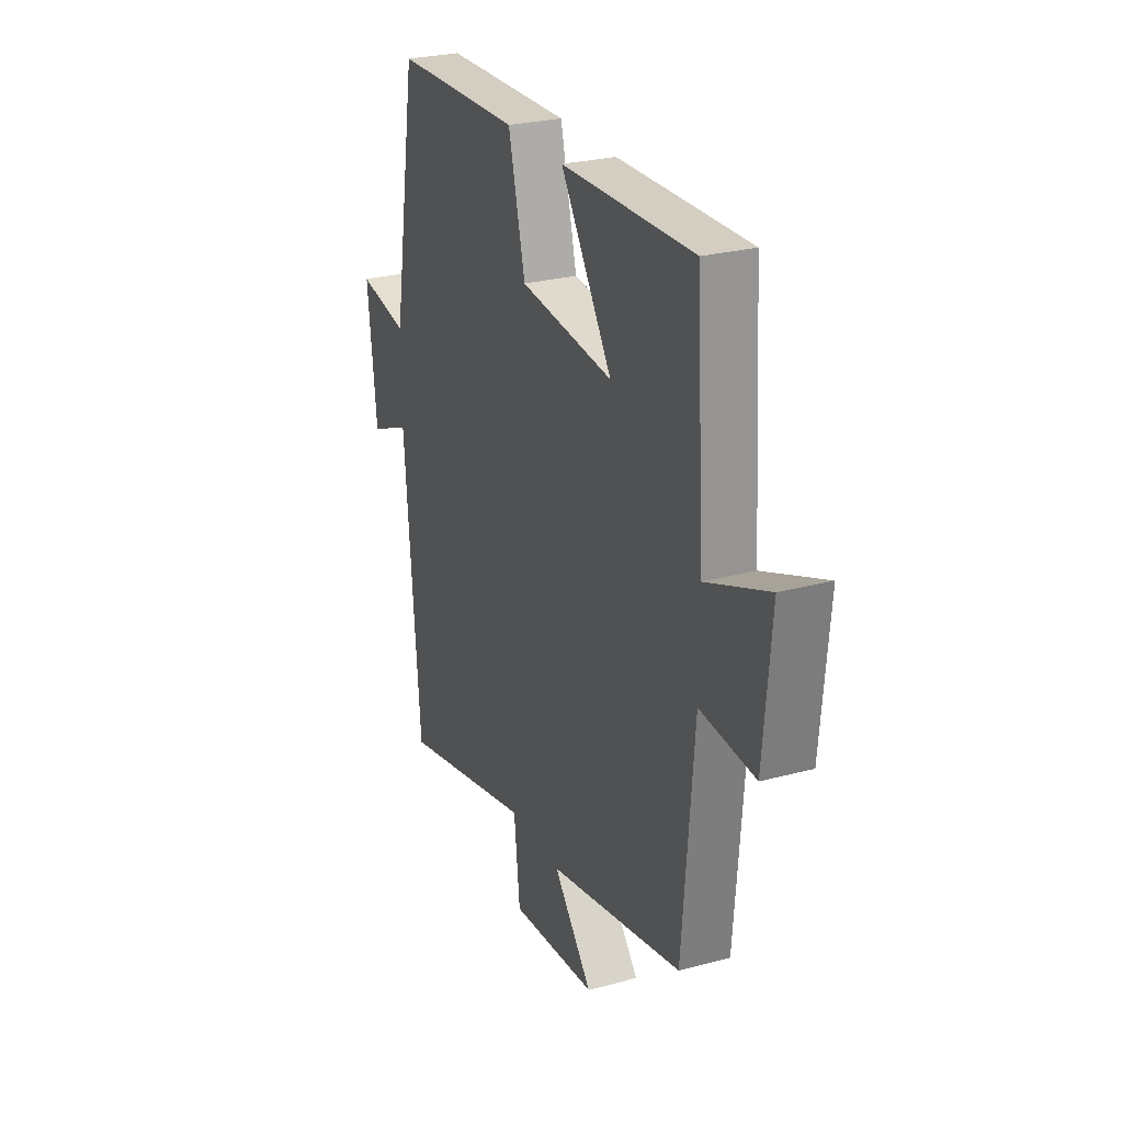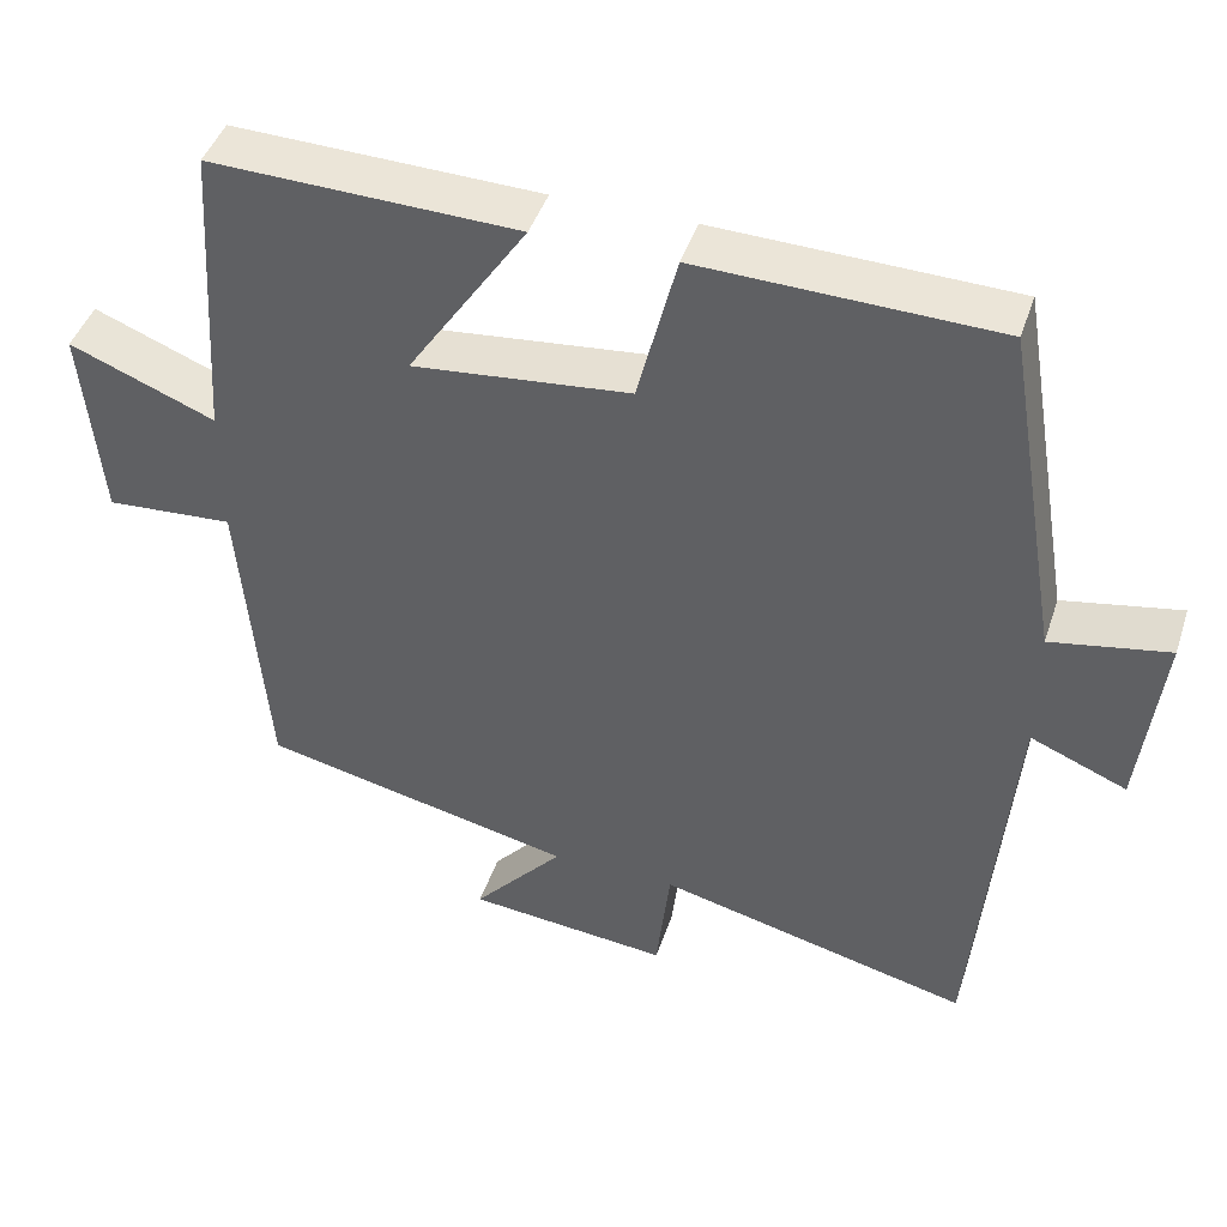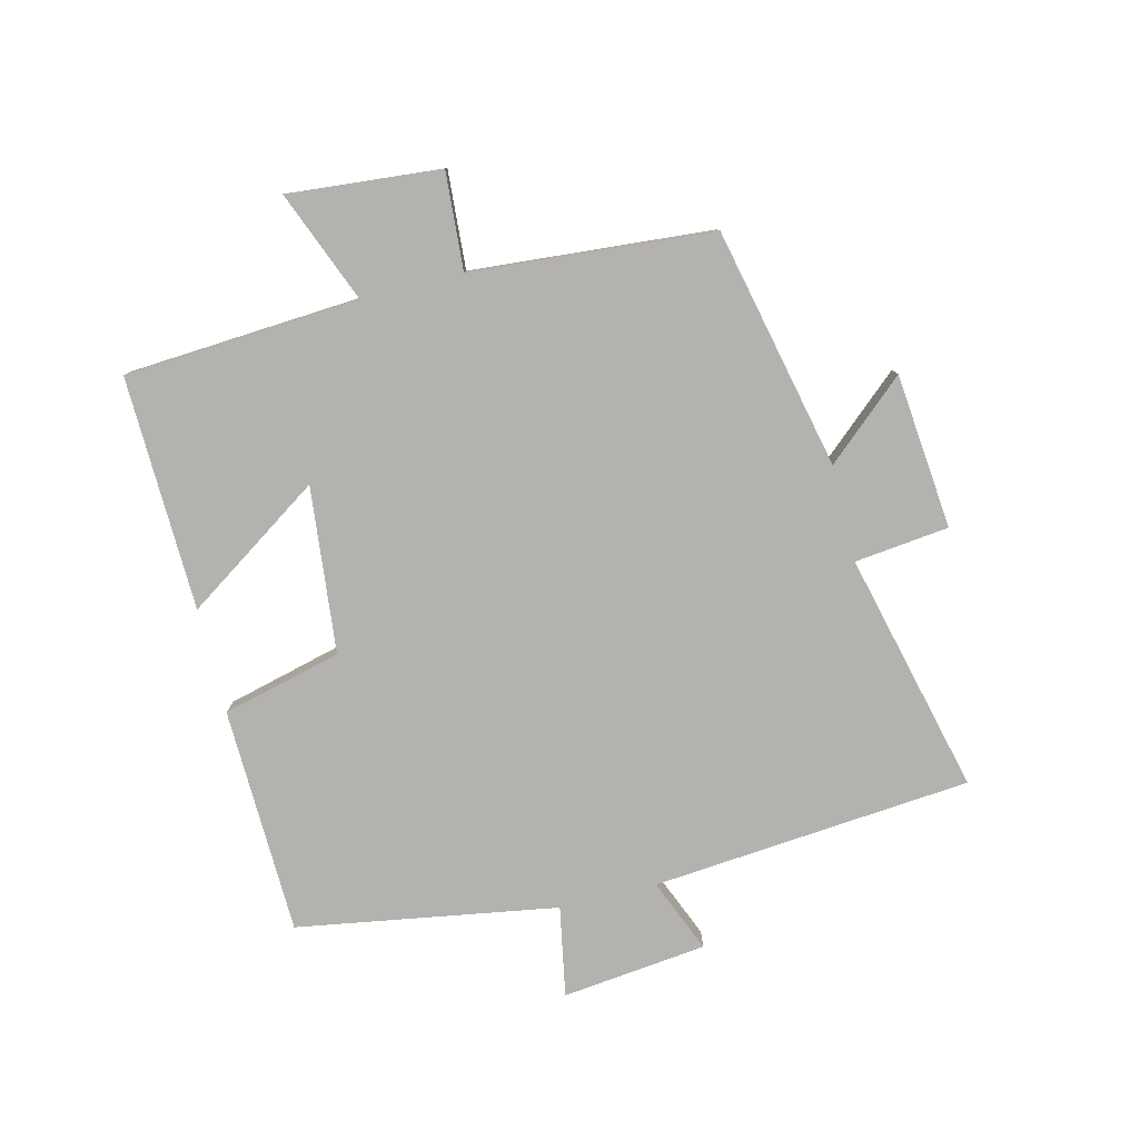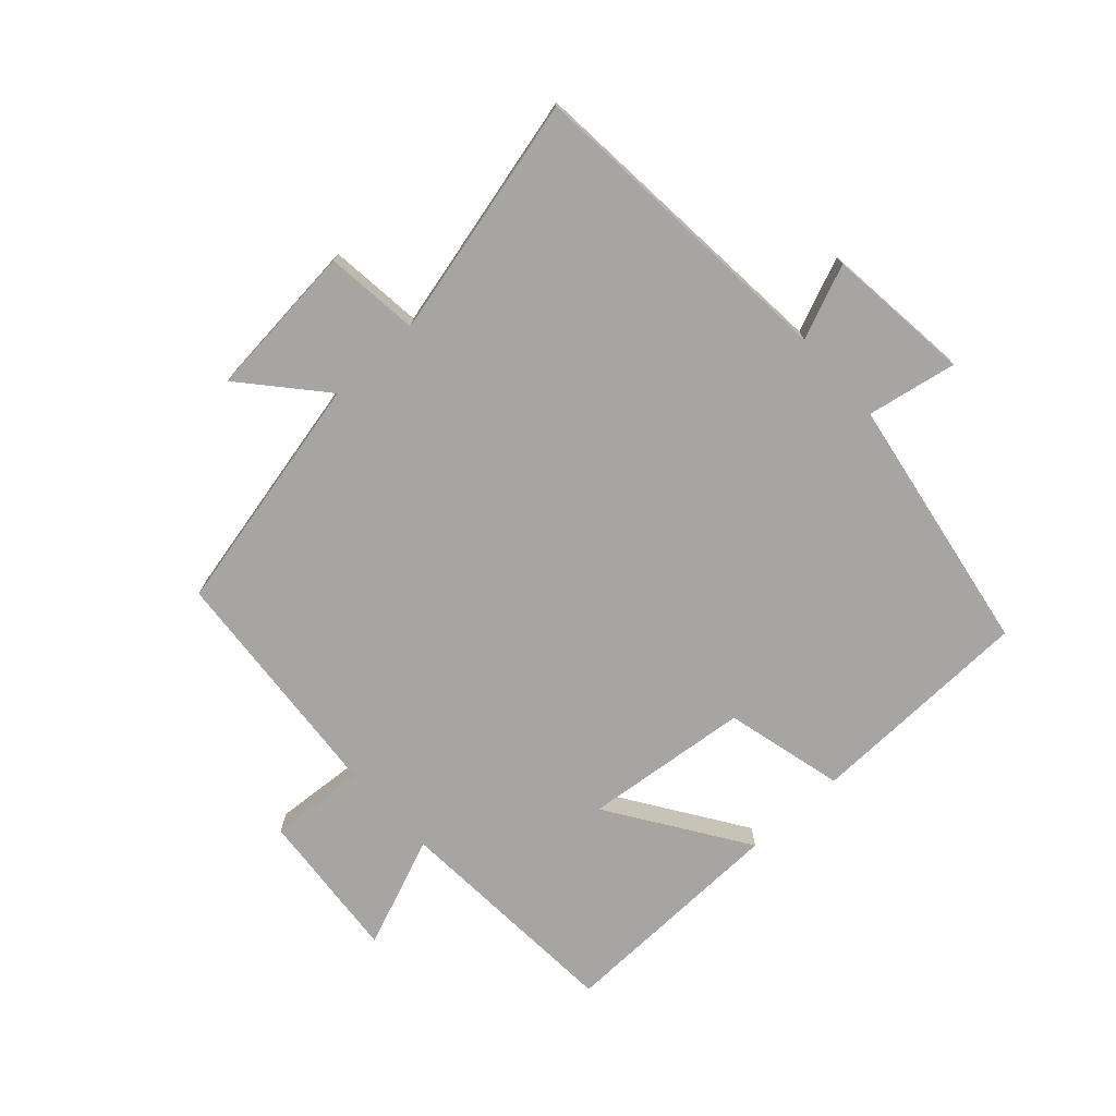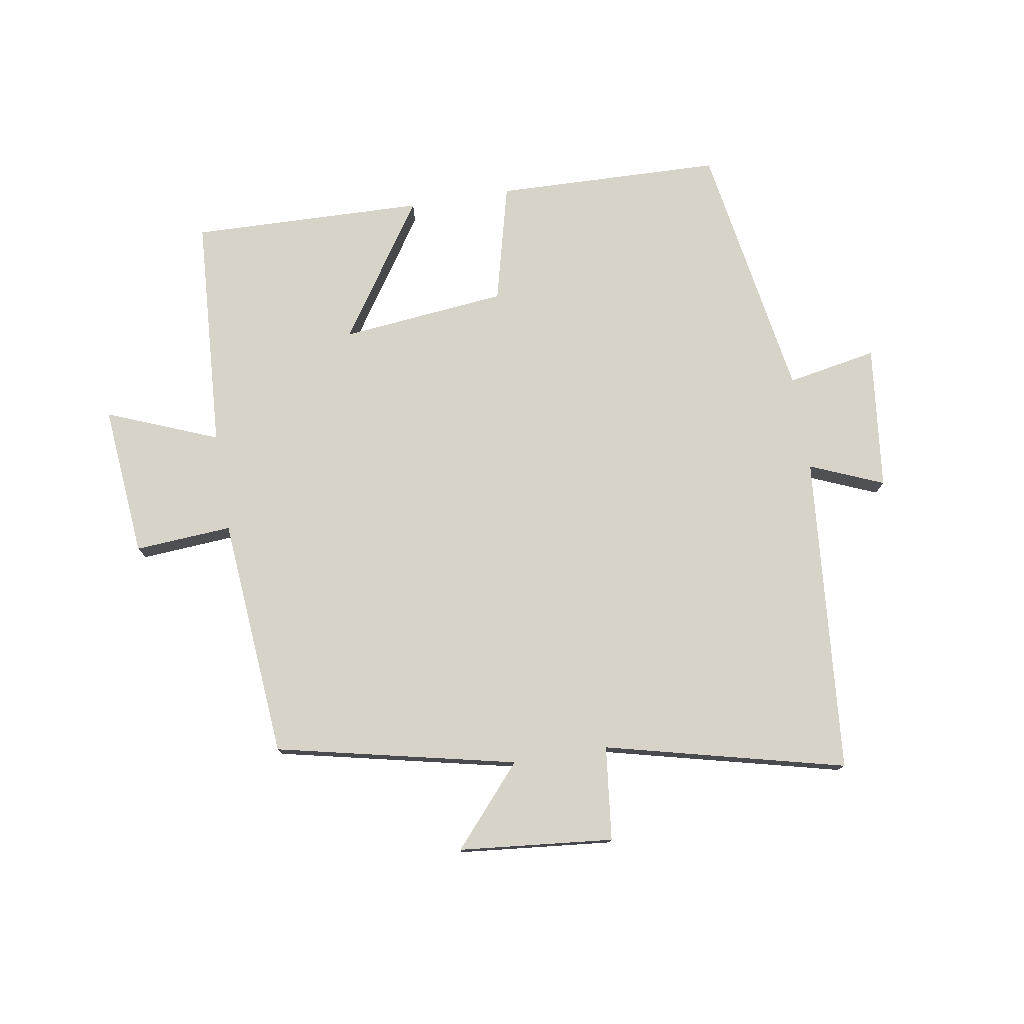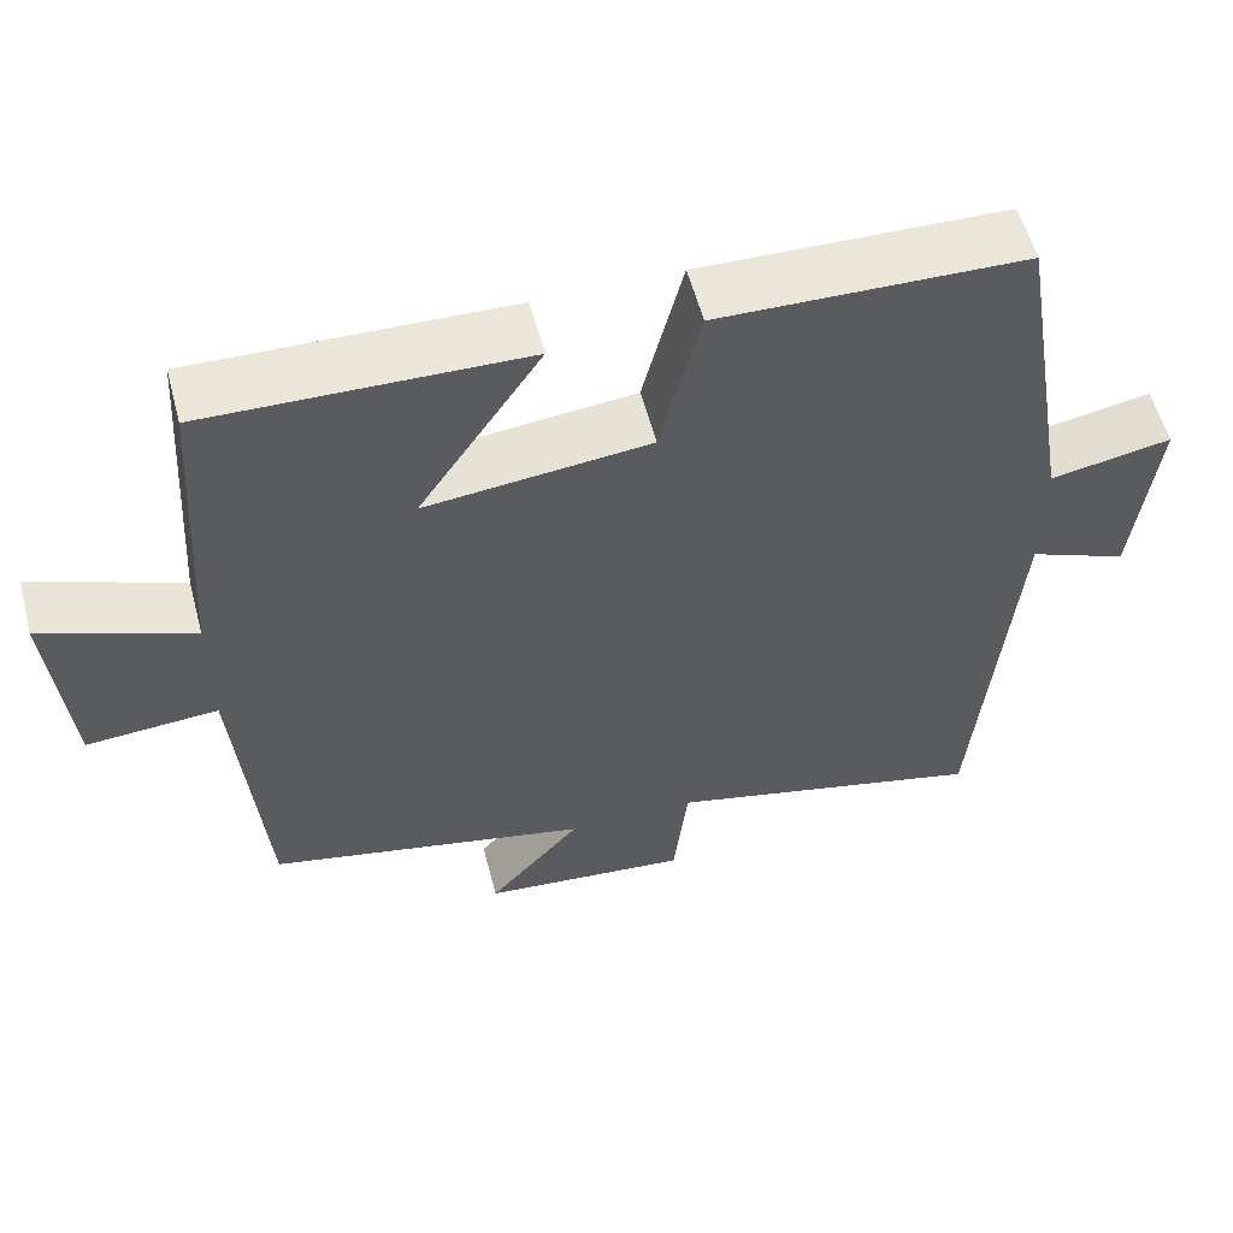
<metadata>
{"format":"obj","ext":"obj","renderer":"f3d","projection":"perspective","resolution":1024,"background":"white","views":[{"elev":26.6,"azim":67.1,"up":"+Z"},{"elev":44.3,"azim":-162.0,"up":"+Z"},{"elev":-79.7,"azim":104.0,"up":"+Y"},{"elev":-73.6,"azim":-137.7,"up":"+Y"},{"elev":77.0,"azim":170.7,"up":"+Y"},{"elev":56.7,"azim":165.2,"up":"+Z"}]}
</metadata>
<code>
v 0.468 0.07 -0.415
v 0.083 0.07 -0.5
v 0.194 0.07 -0.627
v -0.054 0.07 -0.651
v -0.071 0.07 -0.5
v -0.456 0.07 -0.594
v -0.5 0.07 -0.082
v -0.618 0.07 -0.131
v -0.644 0.07 0.101
v -0.5 0.07 0.074
v -0.43 0.07 0.49
v -0.067 0.07 0.5
v -0.019 0.07 0.309
v 0.247 0.07 0.281
v 0.101 0.07 0.5
v 0.476 0.07 0.51
v 0.5 0.07 0.134
v 0.678 0.07 0.205
v 0.656 0.07 -0.039
v 0.5 0.07 -0.028
v 0.468 0 -0.415
v 0.083 0 -0.5
v 0.194 0 -0.627
v -0.054 0 -0.651
v -0.071 0 -0.5
v -0.456 0 -0.594
v -0.5 0 -0.082
v -0.618 0 -0.131
v -0.644 0 0.101
v -0.5 0 0.074
v -0.43 0 0.49
v -0.067 0 0.5
v -0.019 0 0.309
v 0.247 0 0.281
v 0.101 0 0.5
v 0.476 0 0.51
v 0.5 0 0.134
v 0.678 0 0.205
v 0.656 0 -0.039
v 0.5 0 -0.028
f 17 18 19 20
f 17 20 1 2
f 14 15 16 17
f 13 14 17 2
f 10 11 12 13
f 10 13 2
f 7 8 9 10
f 5 6 7 10
f 5 10 2 3
f 3 4 5
f 40 39 38 37
f 22 21 40 37
f 37 36 35 34
f 22 37 34 33
f 33 32 31 30
f 22 33 30
f 30 29 28 27
f 30 27 26 25
f 23 22 30 25
f 25 24 23
f 1 21 22 2
f 2 22 23 3
f 3 23 24 4
f 4 24 25 5
f 5 25 26 6
f 6 26 27 7
f 7 27 28 8
f 8 28 29 9
f 9 29 30 10
f 10 30 31 11
f 11 31 32 12
f 12 32 33 13
f 13 33 34 14
f 14 34 35 15
f 15 35 36 16
f 16 36 37 17
f 17 37 38 18
f 18 38 39 19
f 19 39 40 20
f 20 40 21 1

</code>
